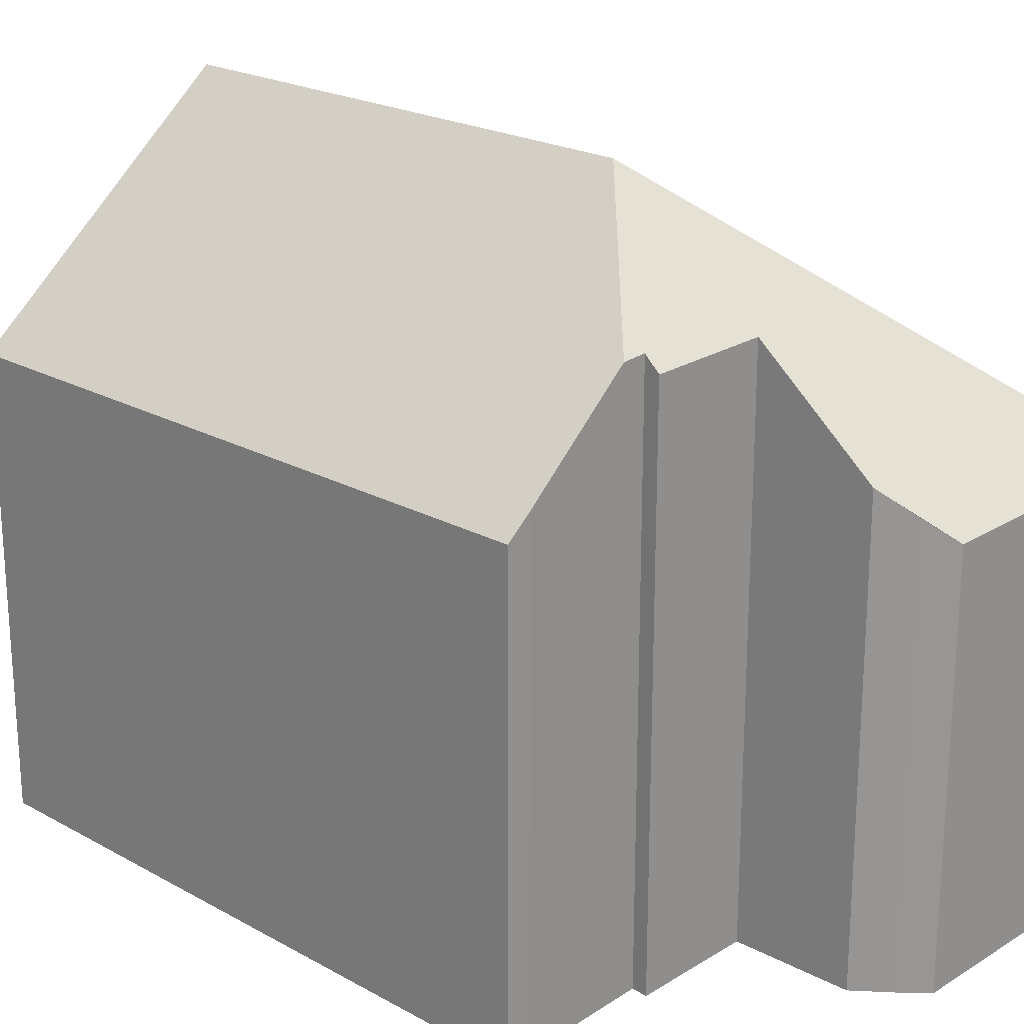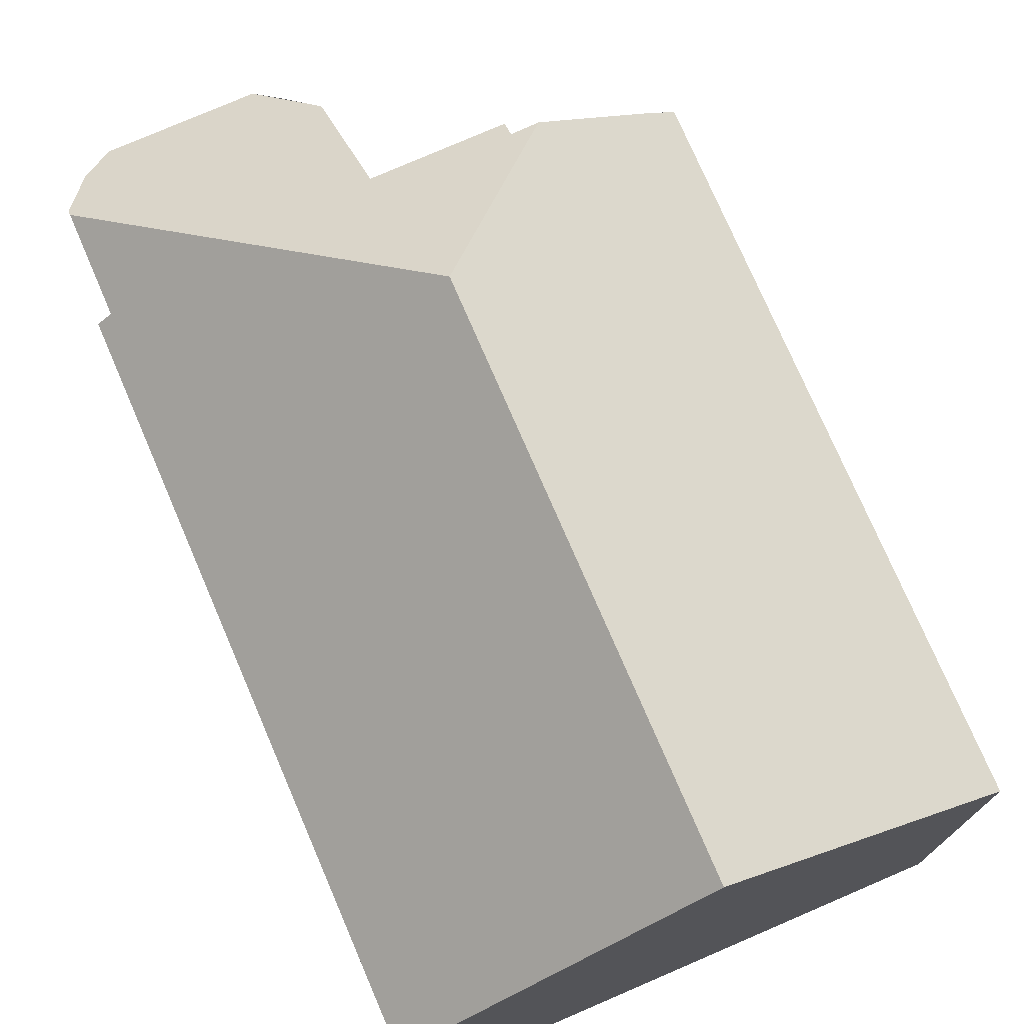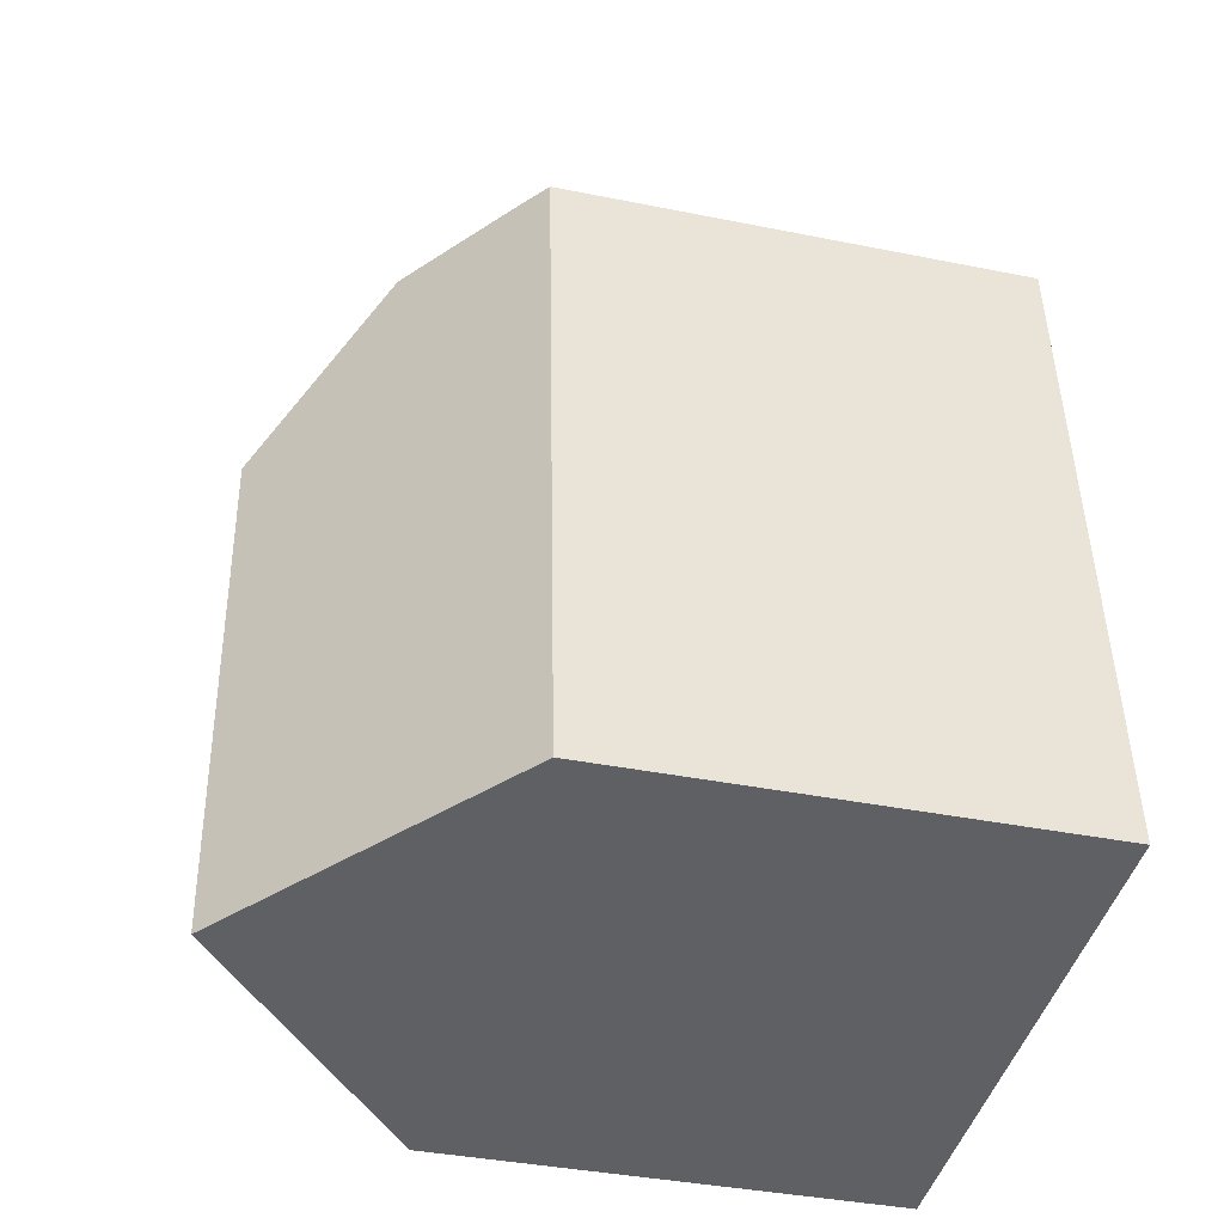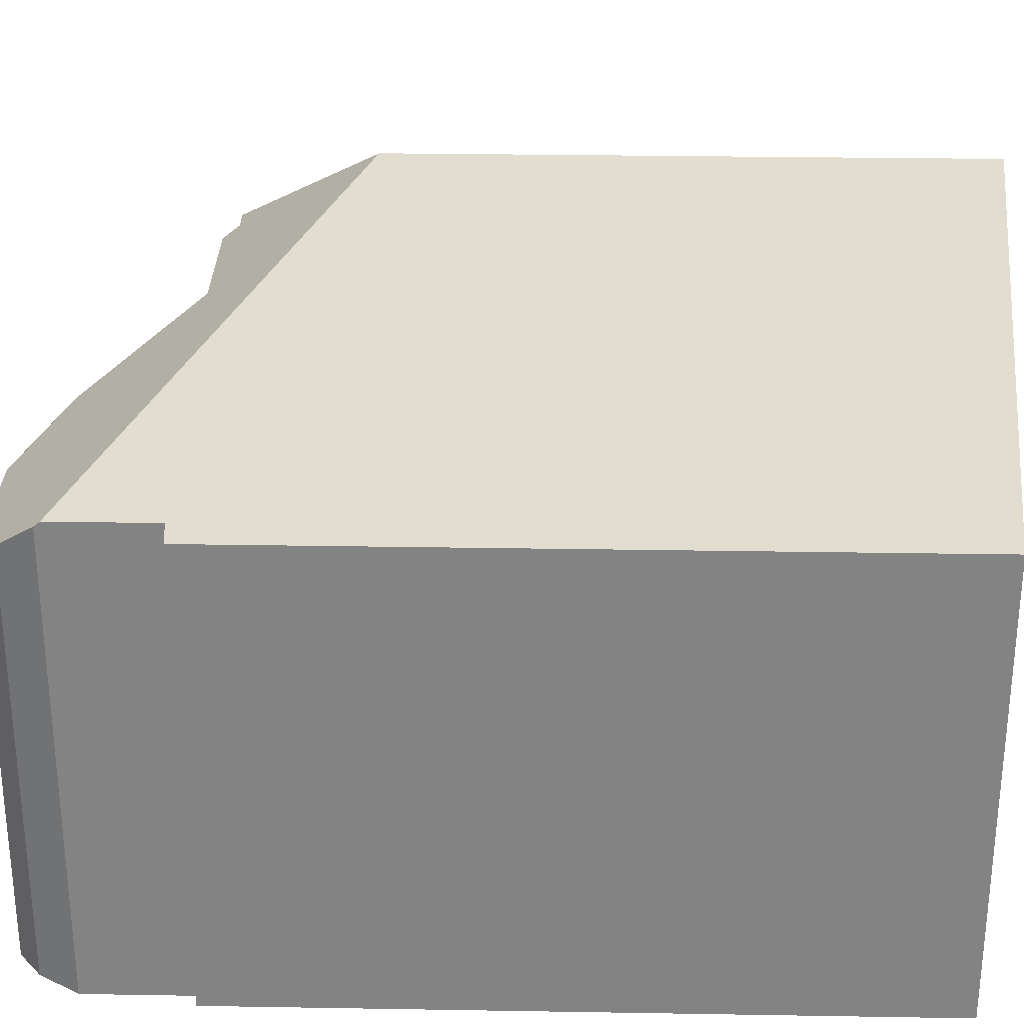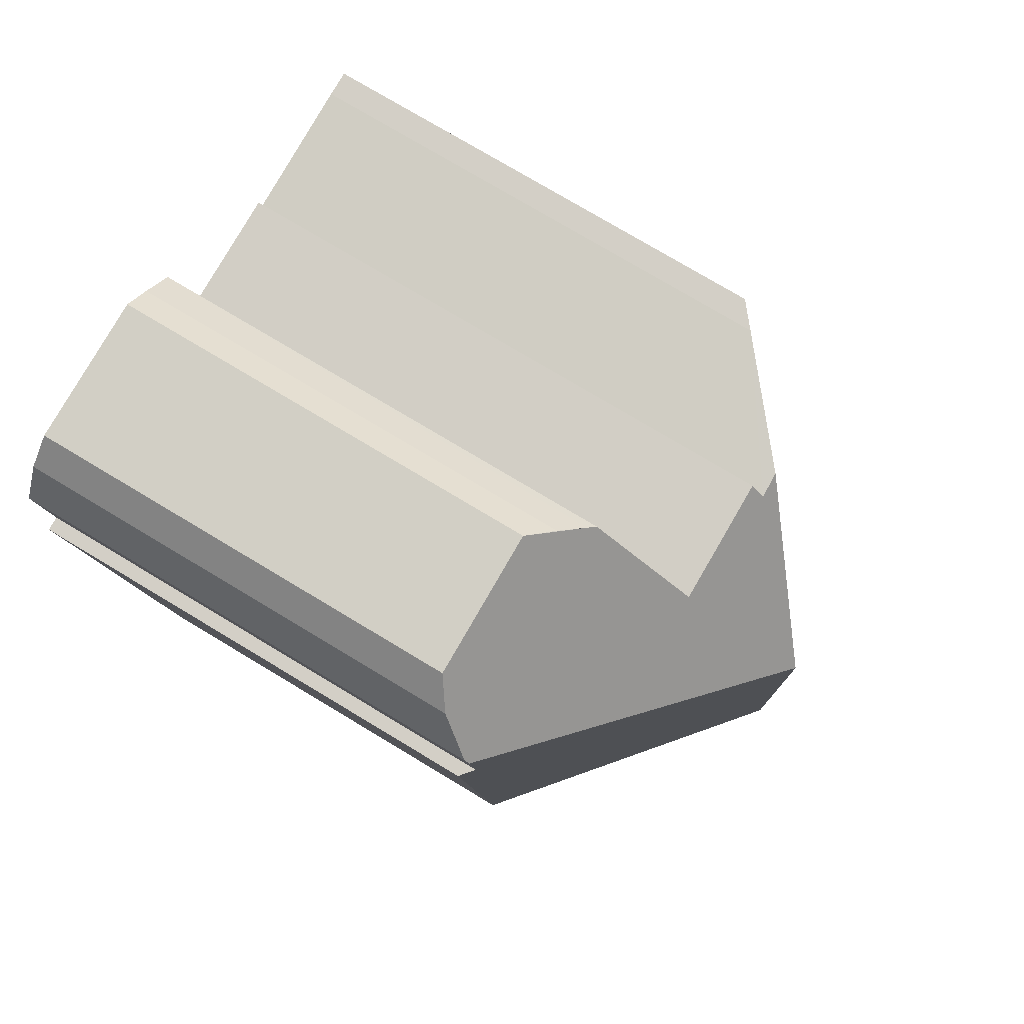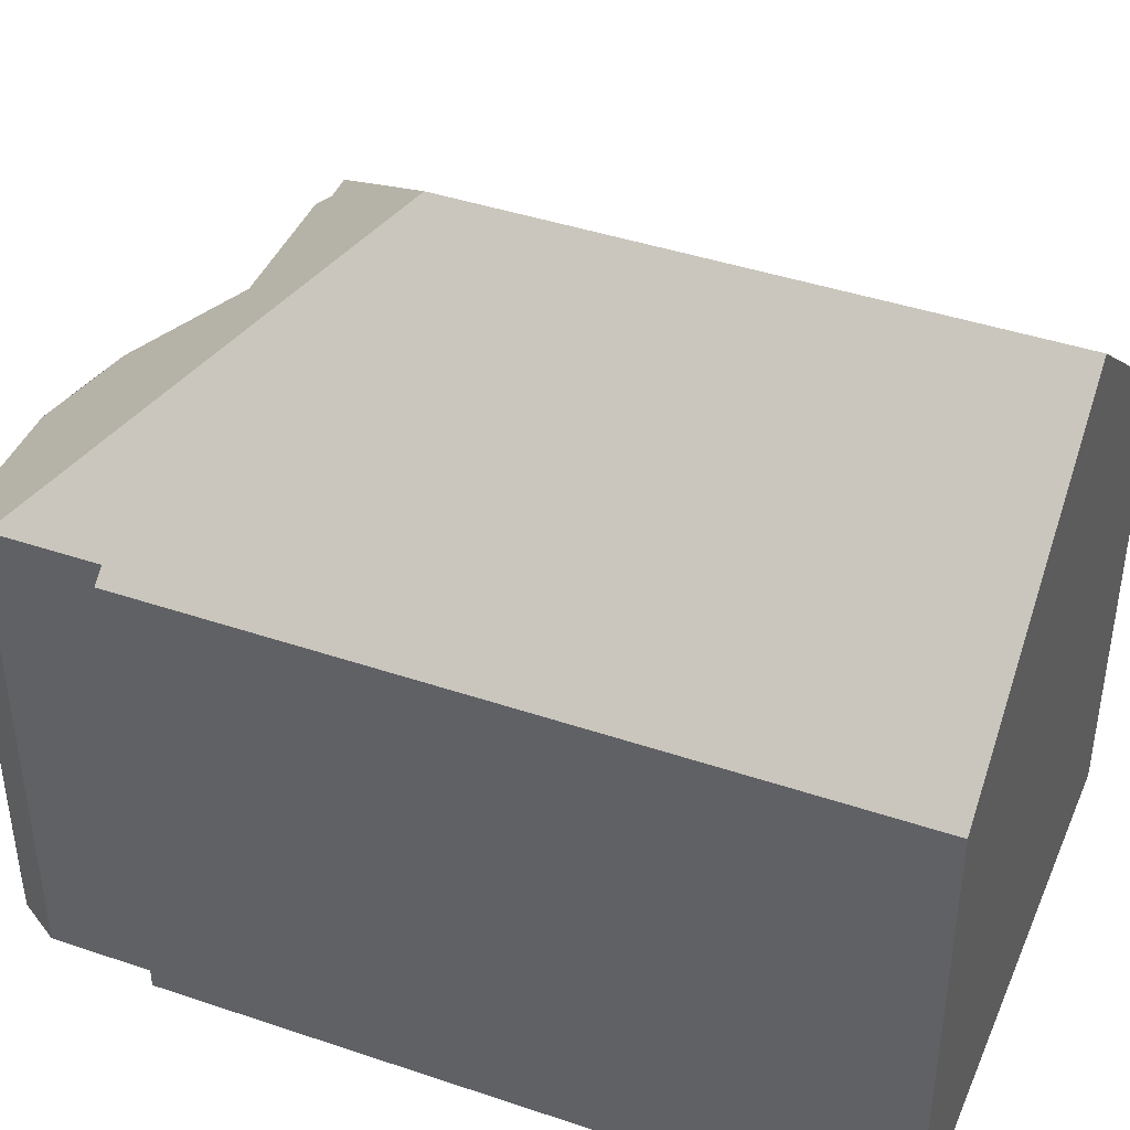
<metadata>
{"format":"obj","ext":"obj","renderer":"f3d","projection":"perspective","resolution":1024,"background":"white","views":[{"elev":21.7,"azim":-41.5,"up":"+Y"},{"elev":75.1,"azim":161.2,"up":"+Y"},{"elev":-38.7,"azim":-104.2,"up":"+Z"},{"elev":28.7,"azim":95.9,"up":"+Y"},{"elev":76.4,"azim":121.0,"up":"+Z"},{"elev":42.3,"azim":116.5,"up":"+Y"}]}
</metadata>
<code>
v  9.266 7.481 11.59
v  9.144 7.219 11.92
v  9.273 7.405 11.69
v  8.917 6.892 12.33
v  8.501 6.605 12.71
v  4.903 10.86 7.863
v  6.3 6.582 12.91
v  5.283 8.896 10.2
v  5.586 7.219 12.2
v  5.475 7.322 12.08
v  3.334 8.872 10.38
v  3.332 9.085 10.12
v  2.928 9.07 10.17
v  9.144 7.481 10.03
v  9.358 7.302 10.01
v  8.525 7.303 -0.666
v  4.263 10.86 -0.333
v  0.814 7.303 10.41
v  0 7.301 4.471e-16
v  1.204 7.628 10.38
v  9.144 -6.139e-16 10.03
v  9.273 -7.156e-16 11.69
v  9.266 -7.099e-16 11.59
v  8.525 4.078e-17 -0.666
v  9.358 -6.129e-16 10.01
v  1.204 -6.358e-16 10.38
v  0.814 -6.377e-16 10.41
v  3.332 -6.198e-16 10.12
v  2.928 -6.228e-16 10.17
v  5.283 -6.244e-16 10.2
v  3.334 -6.355e-16 10.38
v  8.501 -7.783e-16 12.71
v  6.3 -7.906e-16 12.91
v  0 0 0
v  4.263 2.039e-17 -0.333
v  5.475 -7.398e-16 12.08
v  5.917 6.912 12.54
v  5.917 -7.68e-16 12.54
v  5.586 -7.469e-16 12.2
v  8.917 -7.552e-16 12.33
v  9.144 -7.299e-16 11.92
g defaultobject
f 1 2 3
f 2 1 4
f 4 1 5
f 5 1 6
f 5 6 7
f 7 6 8
f 7 8 9
f 9 8 10
f 8 6 11
f 11 6 12
f 12 6 13
f 14 6 1
f 6 14 15
f 6 15 16
f 6 16 17
f 18 17 19
f 17 18 6
f 6 18 13
f 13 18 20
f 3 14 1
f 14 3 21
f 21 3 22
f 21 22 23
f 15 24 16
f 24 15 25
f 21 15 14
f 15 21 25
f 18 26 20
f 26 18 27
f 20 12 13
f 12 20 28
f 28 20 26
f 28 26 29
f 11 30 8
f 30 11 31
f 7 32 5
f 32 7 33
f 16 19 17
f 19 16 24
f 19 24 34
f 34 24 35
f 19 27 18
f 27 19 34
f 28 11 12
f 11 28 31
f 30 10 8
f 10 30 36
f 36 9 10
f 9 36 37
f 37 36 38
f 38 36 39
f 38 7 37
f 7 38 33
f 5 40 4
f 40 5 32
f 2 22 3
f 22 2 4
f 22 4 41
f 41 4 40
f 33 40 32
f 40 33 38
f 40 38 41
f 41 38 39
f 41 39 22
f 22 39 36
f 22 36 30
f 22 30 23
f 23 30 21
f 27 29 26
f 29 27 34
f 29 34 28
f 28 34 35
f 28 35 24
f 21 24 25
f 24 21 30
f 24 30 31
f 24 31 28

</code>
